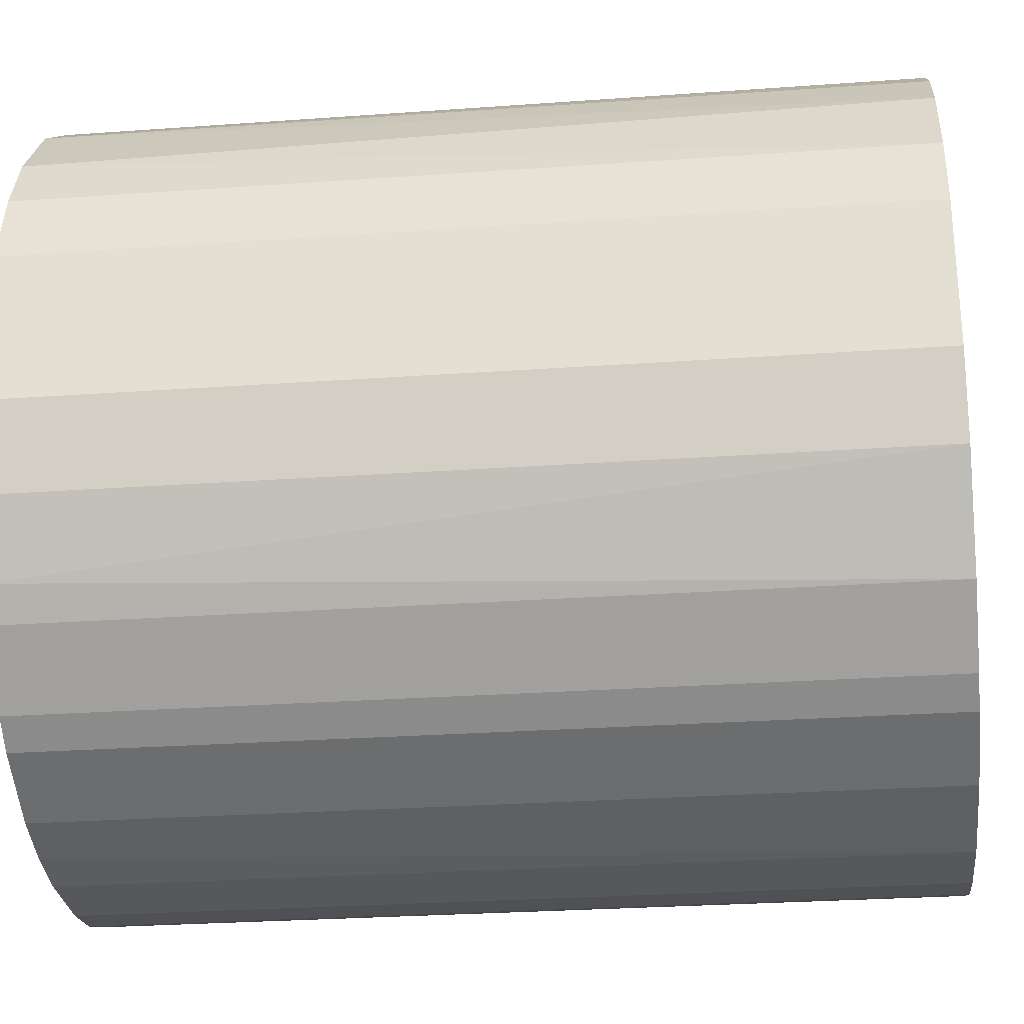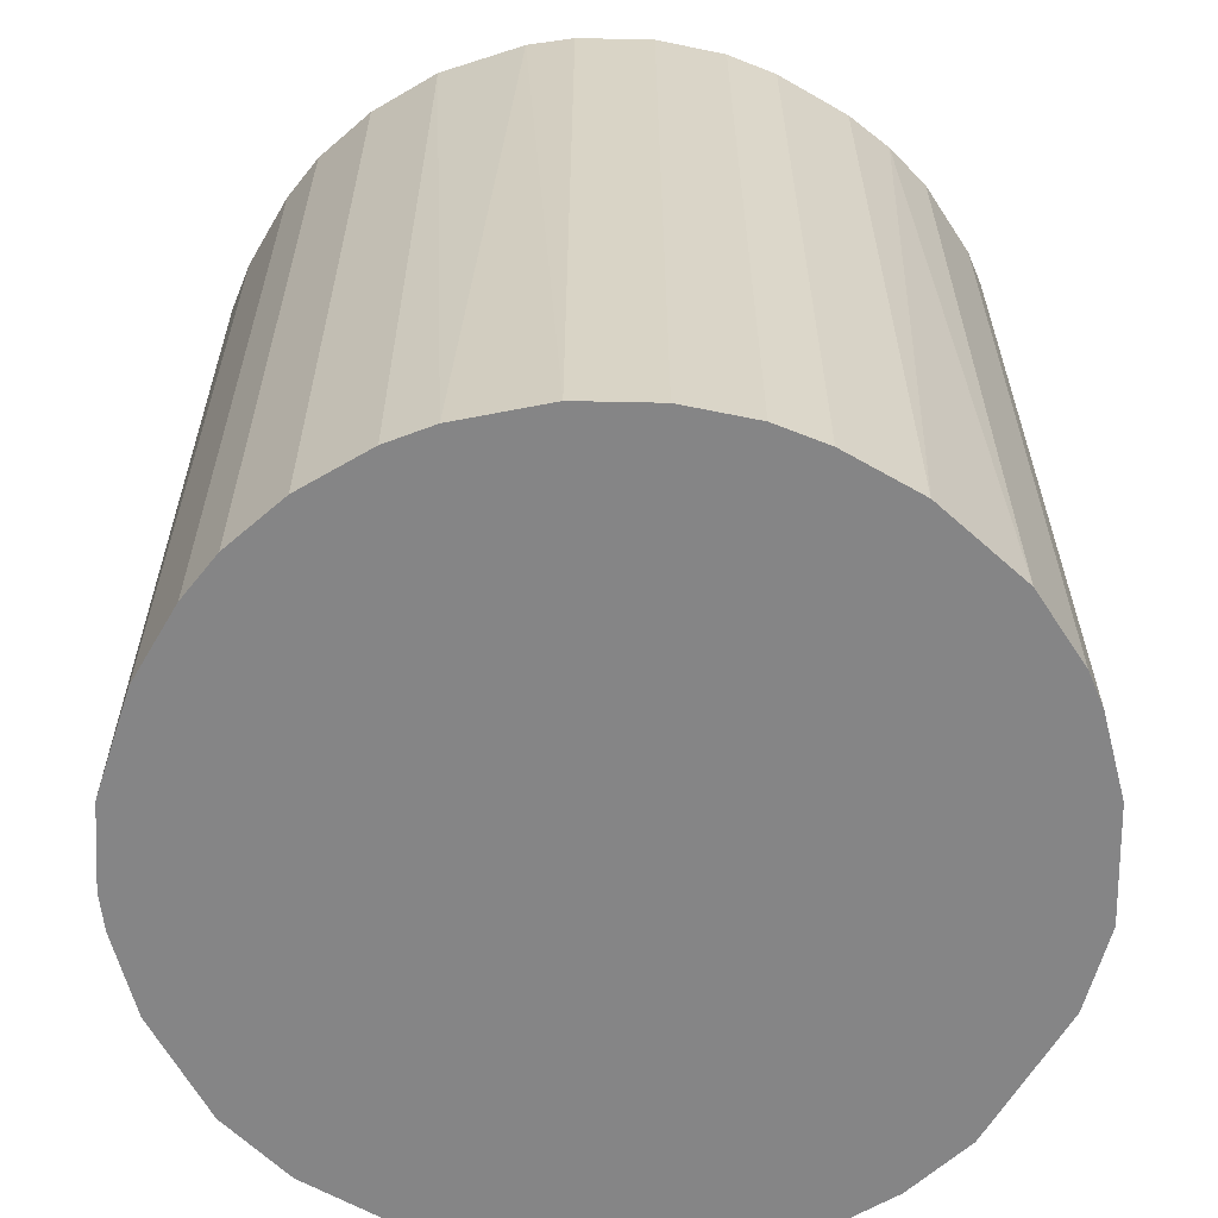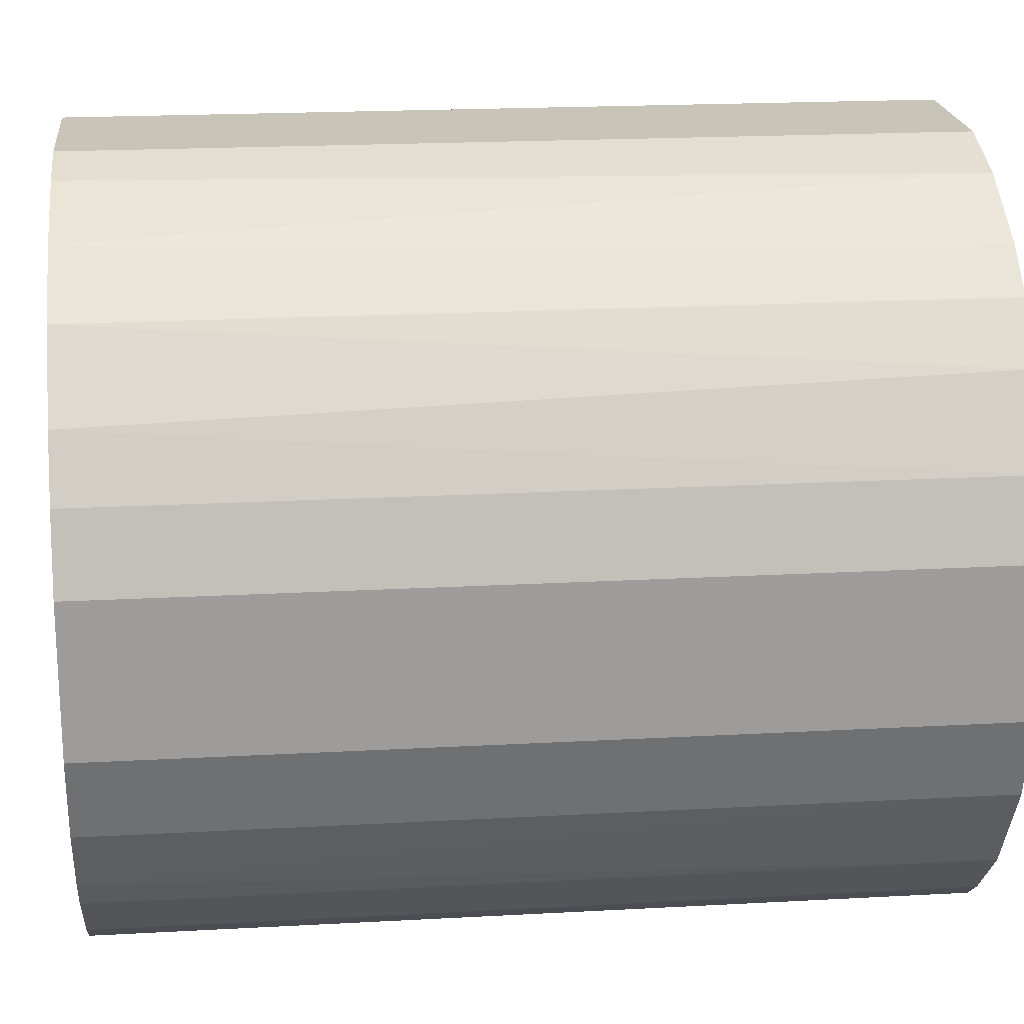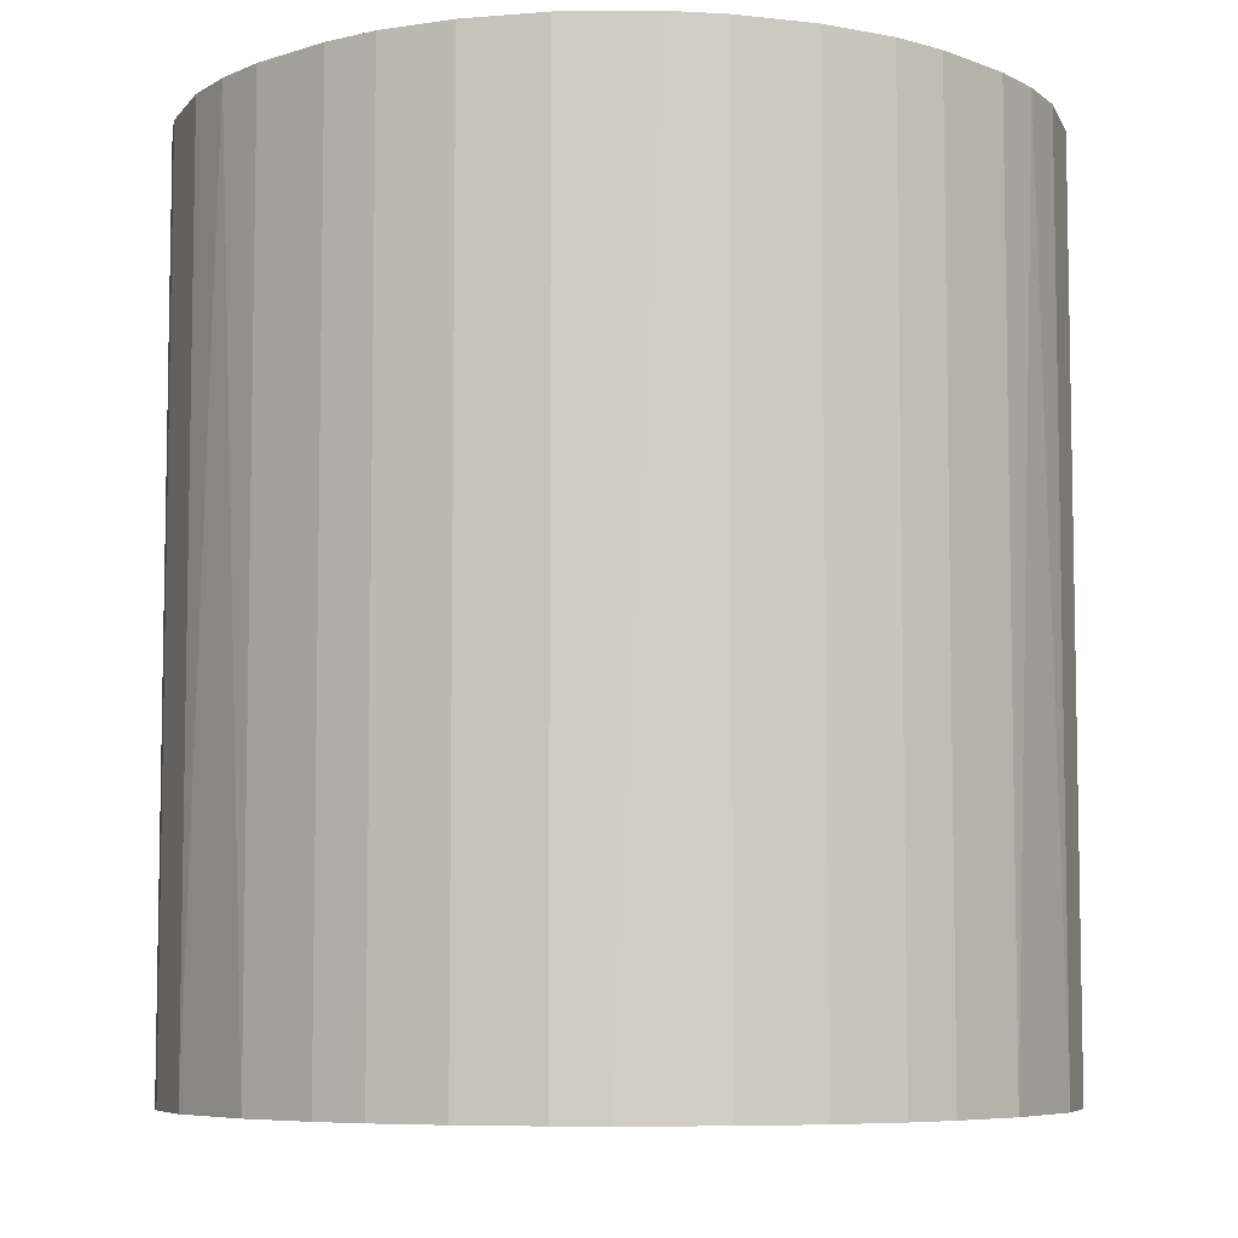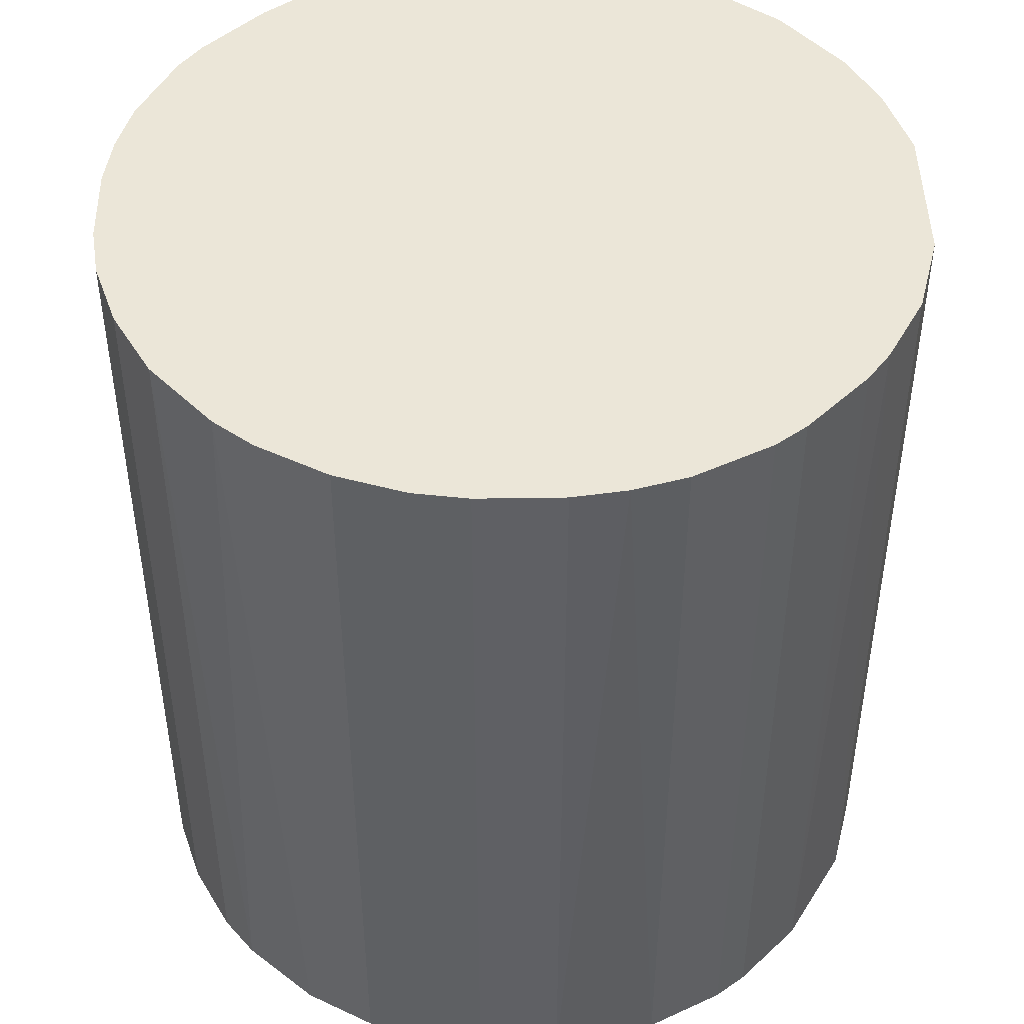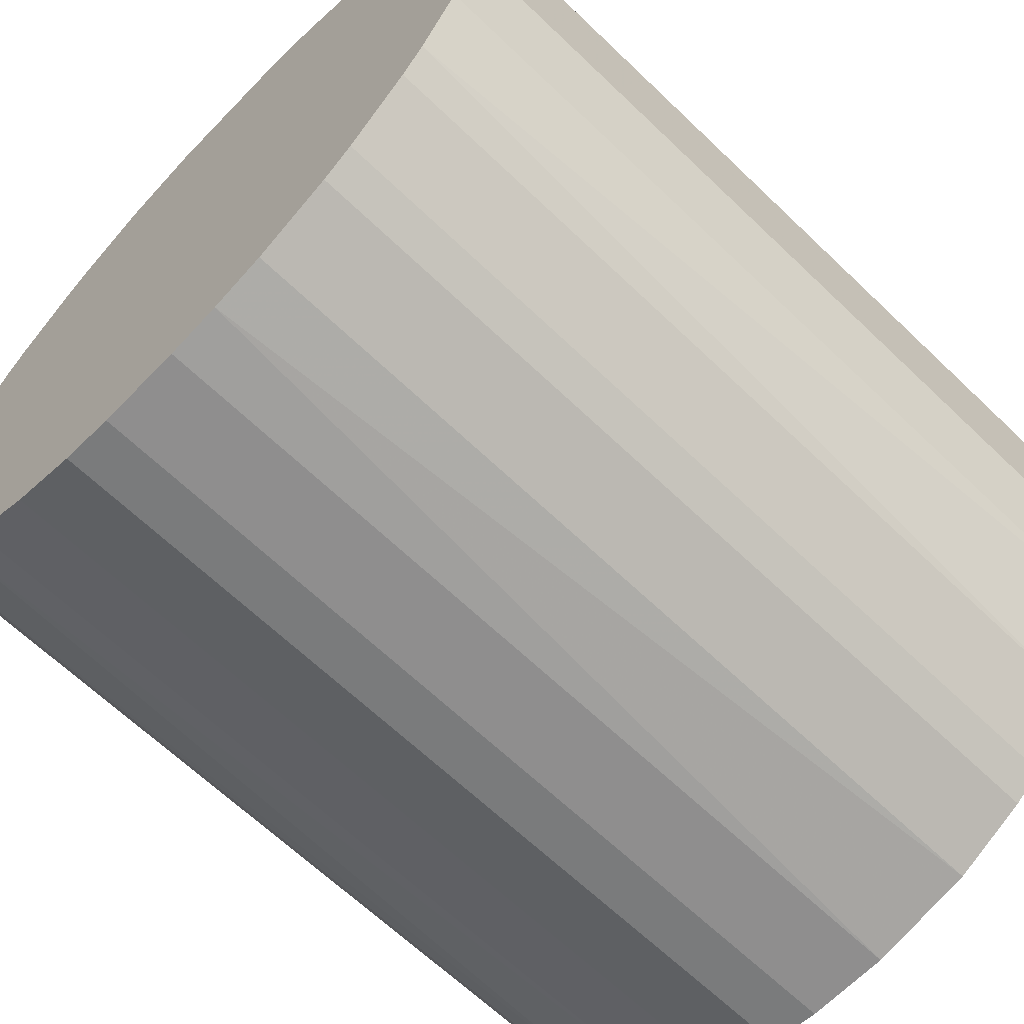
<metadata>
{"format":"obj","ext":"obj","renderer":"f3d","projection":"perspective","resolution":1024,"background":"white","views":[{"elev":-27.8,"azim":96.2,"up":"+Y"},{"elev":-61.9,"azim":-30.3,"up":"+Z"},{"elev":20.1,"azim":84.2,"up":"+Y"},{"elev":-6.9,"azim":-47.4,"up":"+Z"},{"elev":46.2,"azim":-1.0,"up":"+Z"},{"elev":-65.0,"azim":46.0,"up":"+Y"}]}
</metadata>
<code>
o convex_0
v 0.009044 0.02632 0.02984
v -0.002991 -0.02759 -0.02984
v -0.006655 -0.02707 -0.02984
v 0.00538 0.02737 -0.02984
v -0.02707 0.006429 0.02984
v 0.02318 -0.01555 0.02984
v 0.02737 0.00538 -0.02984
v -0.0234 0.01532 -0.02984
v -0.01869 -0.02079 0.02984
v -0.0255 -0.01136 -0.02984
v -0.01084 0.0258 0.02984
v 0.0237 0.0148 0.02984
v 0.02161 -0.01764 -0.02984
v 0.006429 -0.02707 0.02984
v 0.01951 0.02004 -0.02984
v 0.02737 -0.005084 0.02984
v -0.01084 0.0258 -0.02984
v -0.02707 -0.00665 0.02984
v -0.02759 0.00276 -0.02984
v 0.01533 -0.0234 -0.02984
v -0.006655 -0.02707 0.02984
v -0.02183 0.01742 0.02984
v -0.01607 -0.02288 -0.02984
v 0.0258 -0.01084 -0.02984
v 0.01533 -0.0234 0.02984
v -0.005084 0.02737 0.02984
v 0.02737 0.00538 0.02984
v 0.0148 0.0237 0.02984
v 0.01009 -0.02602 -0.02984
v -0.01765 0.02161 -0.02984
v -0.02288 -0.01607 0.02984
v 0.0258 0.01061 -0.02984
v 0.01061 0.0258 -0.02984
v -0.02079 -0.01869 -0.02984
v 0.02737 -0.005084 -0.02984
v -0.005084 0.02737 -0.02984
v -0.01136 -0.0255 0.02984
v -0.01555 0.02318 0.02984
v -0.02602 0.01009 -0.02984
v -0.02707 -0.00665 -0.02984
v 0.00538 0.02737 0.02984
v -0.02602 0.01009 0.02984
v -0.02759 -0.002991 0.02984
v 0.01951 0.02004 0.02984
v 0.002765 -0.02759 -0.02984
v -0.002991 -0.02759 0.02984
v 0.02266 0.01637 -0.02984
v 0.0258 -0.01084 0.02984
v 0.01742 -0.02183 0.02984
v 0.01637 0.02265 -0.02984
v -0.01136 -0.0255 -0.02984
v -0.0255 -0.01136 0.02984
v 0.0258 0.01061 0.02984
v 0.01009 -0.02602 0.02984
v 0.002765 -0.02759 0.02984
v -0.02759 0.00276 0.02984
v -0.02759 -0.002991 -0.02984
v -0.02288 -0.01607 -0.02984
v -0.01607 -0.02288 0.02984
v -0.0234 0.01532 0.02984
v -0.02183 0.01742 -0.02984
v 0.01742 -0.02183 -0.02984
v -0.01765 0.02161 0.02984
v 0.02161 -0.01764 0.02984
f 49 13 64
f 2 3 4
f 1 5 6
f 2 4 7
f 4 3 8
f 6 5 9
f 8 3 10
f 5 1 11
f 1 6 12
f 2 7 13
f 6 9 14
f 7 4 15
f 12 6 16
f 4 8 17
f 9 5 18
f 8 10 19
f 2 13 20
f 3 2 21
f 14 9 21
f 5 11 22
f 10 3 23
f 6 13 24
f 13 7 24
f 6 14 25
f 11 1 26
f 17 11 26
f 12 16 27
f 16 7 27
f 1 12 28
f 2 20 29
f 20 25 29
f 17 8 30
f 9 18 31
f 7 15 32
f 27 7 32
f 4 1 33
f 15 4 33
f 1 28 33
f 10 23 34
f 23 9 34
f 9 31 34
f 7 16 35
f 24 7 35
f 16 24 35
f 4 17 36
f 26 4 36
f 17 26 36
f 3 21 37
f 21 9 37
f 11 17 38
f 22 11 38
f 17 30 38
f 19 5 39
f 8 19 39
f 10 18 40
f 19 10 40
f 1 4 41
f 26 1 41
f 4 26 41
f 5 22 42
f 39 5 42
f 8 39 42
f 18 5 43
f 40 18 43
f 28 12 44
f 2 29 45
f 29 14 45
f 21 2 46
f 14 21 46
f 2 45 46
f 32 15 47
f 12 32 47
f 44 12 47
f 15 44 47
f 16 6 48
f 6 24 48
f 24 16 48
f 6 25 49
f 25 20 49
f 15 33 50
f 33 28 50
f 44 15 50
f 28 44 50
f 23 3 51
f 3 37 51
f 37 23 51
f 18 10 52
f 31 18 52
f 10 31 52
f 12 27 53
f 32 12 53
f 27 32 53
f 25 14 54
f 14 29 54
f 29 25 54
f 45 14 55
f 14 46 55
f 46 45 55
f 5 19 56
f 43 5 56
f 19 43 56
f 19 40 57
f 43 19 57
f 40 43 57
f 31 10 58
f 10 34 58
f 34 31 58
f 9 23 59
f 37 9 59
f 23 37 59
f 22 8 60
f 42 22 60
f 8 42 60
f 8 22 61
f 30 8 61
f 22 30 61
f 20 13 62
f 13 49 62
f 49 20 62
f 30 22 63
f 22 38 63
f 38 30 63
f 13 6 64
f 6 49 64

</code>
